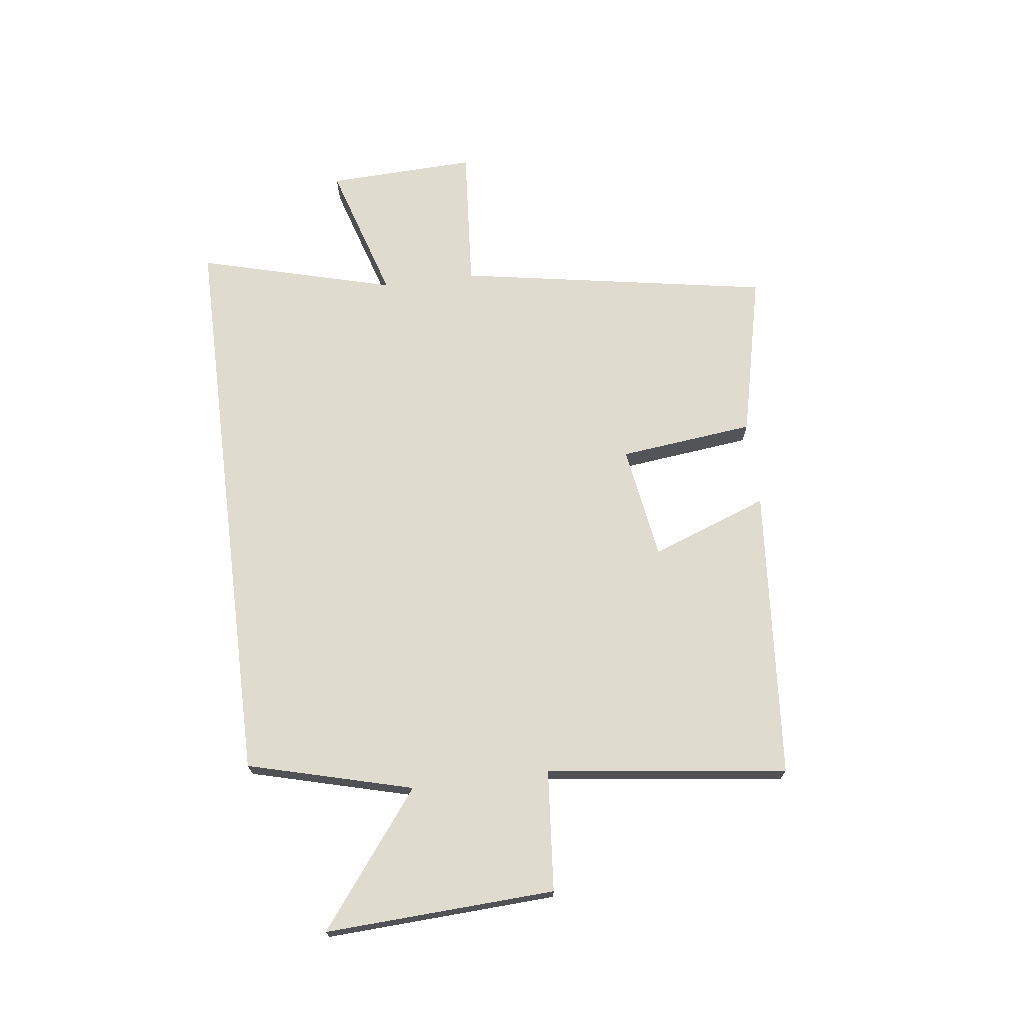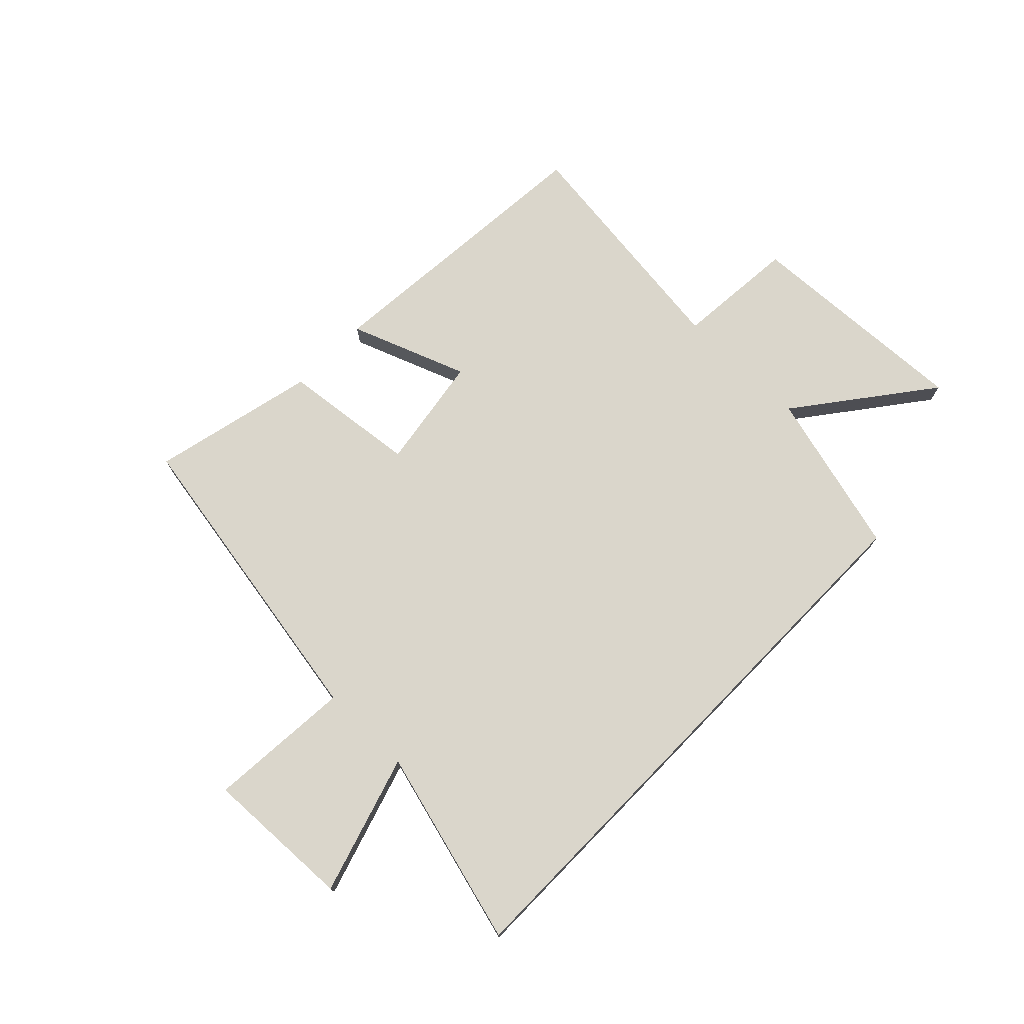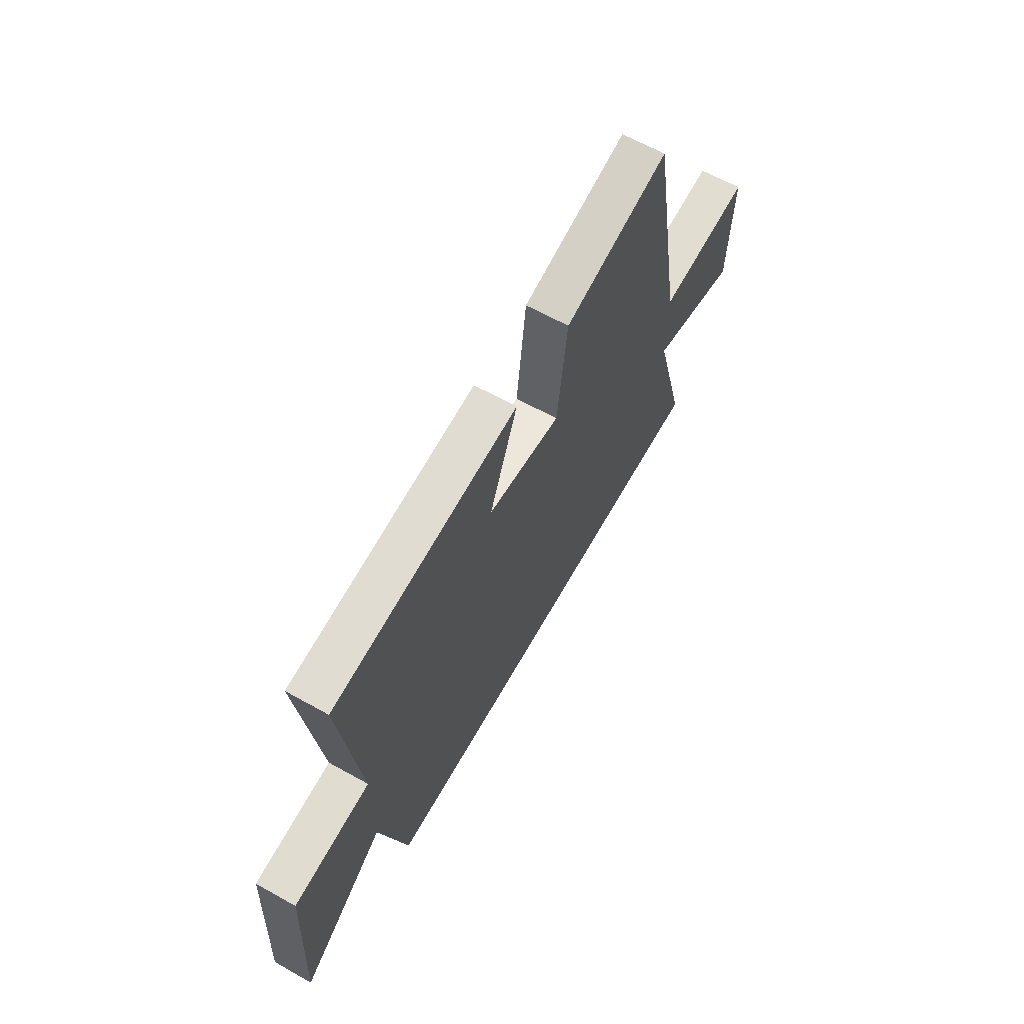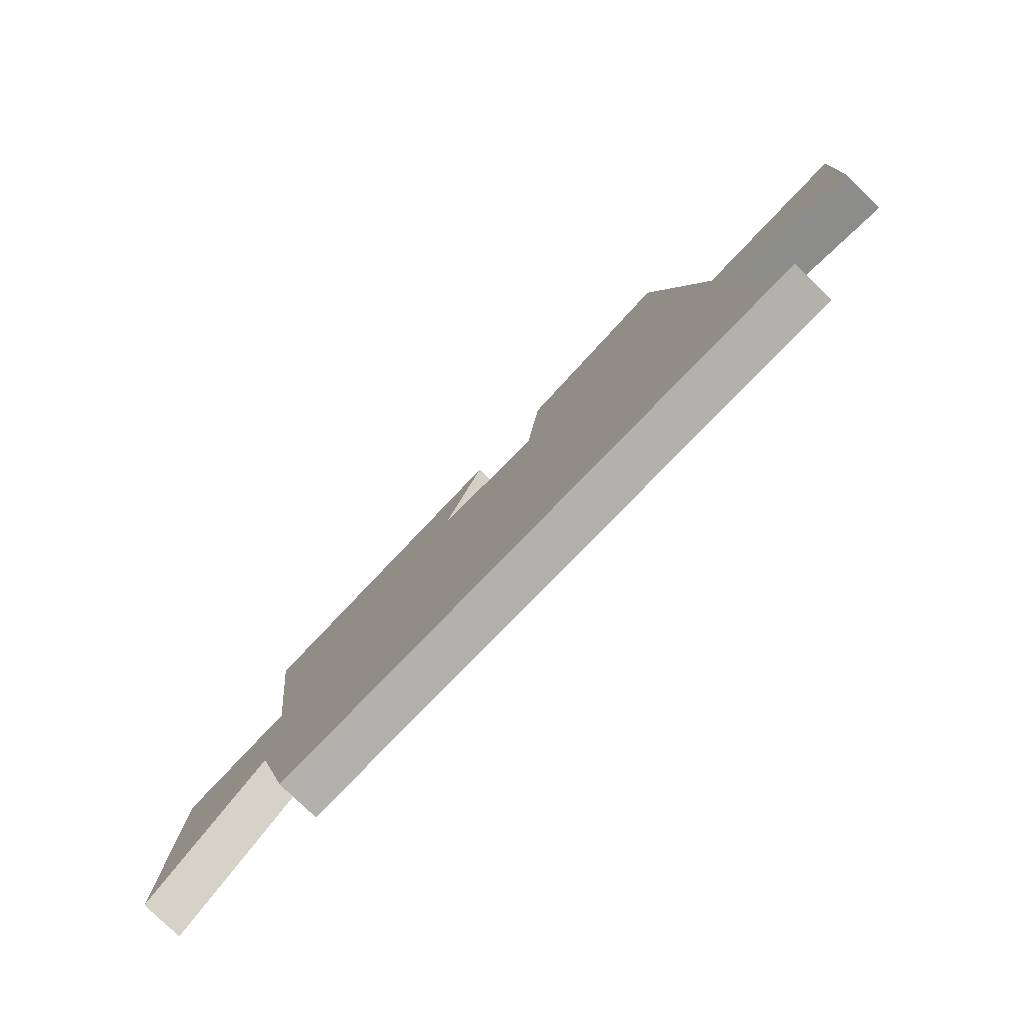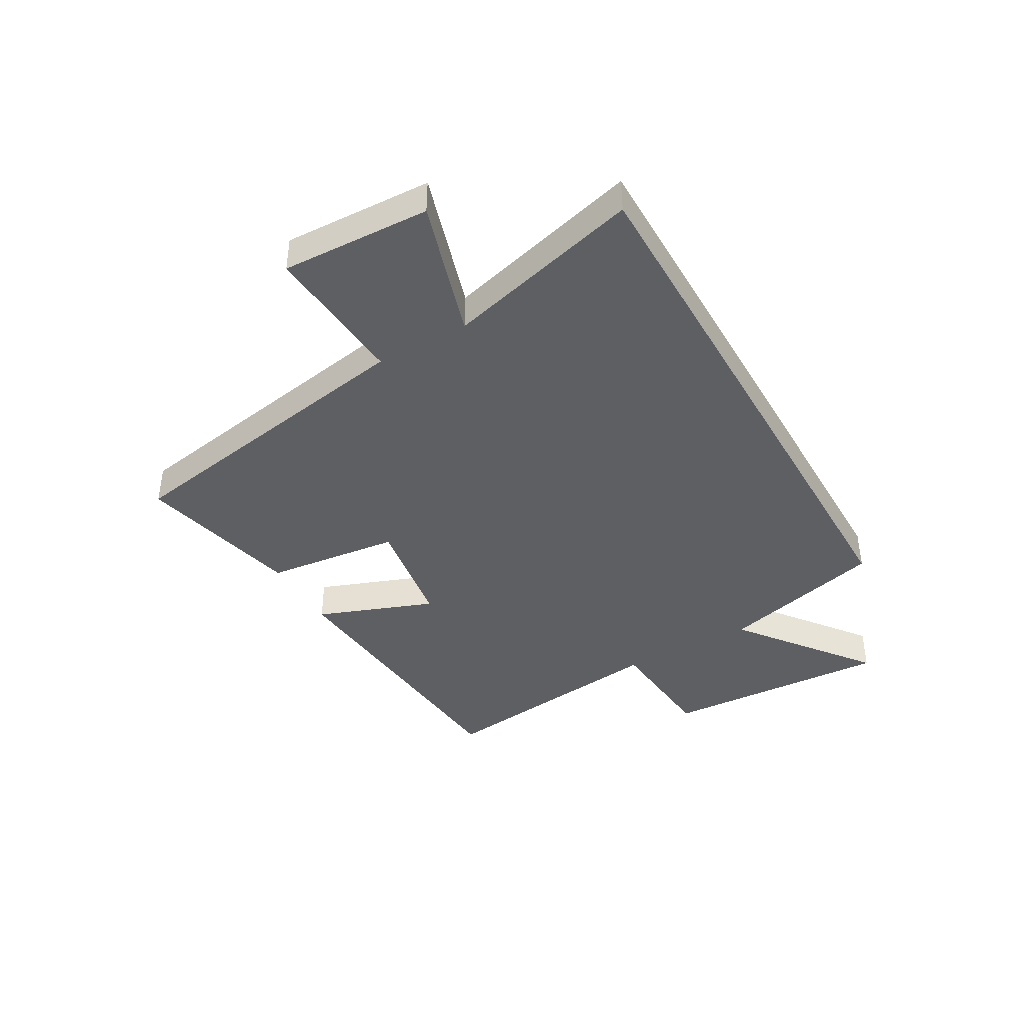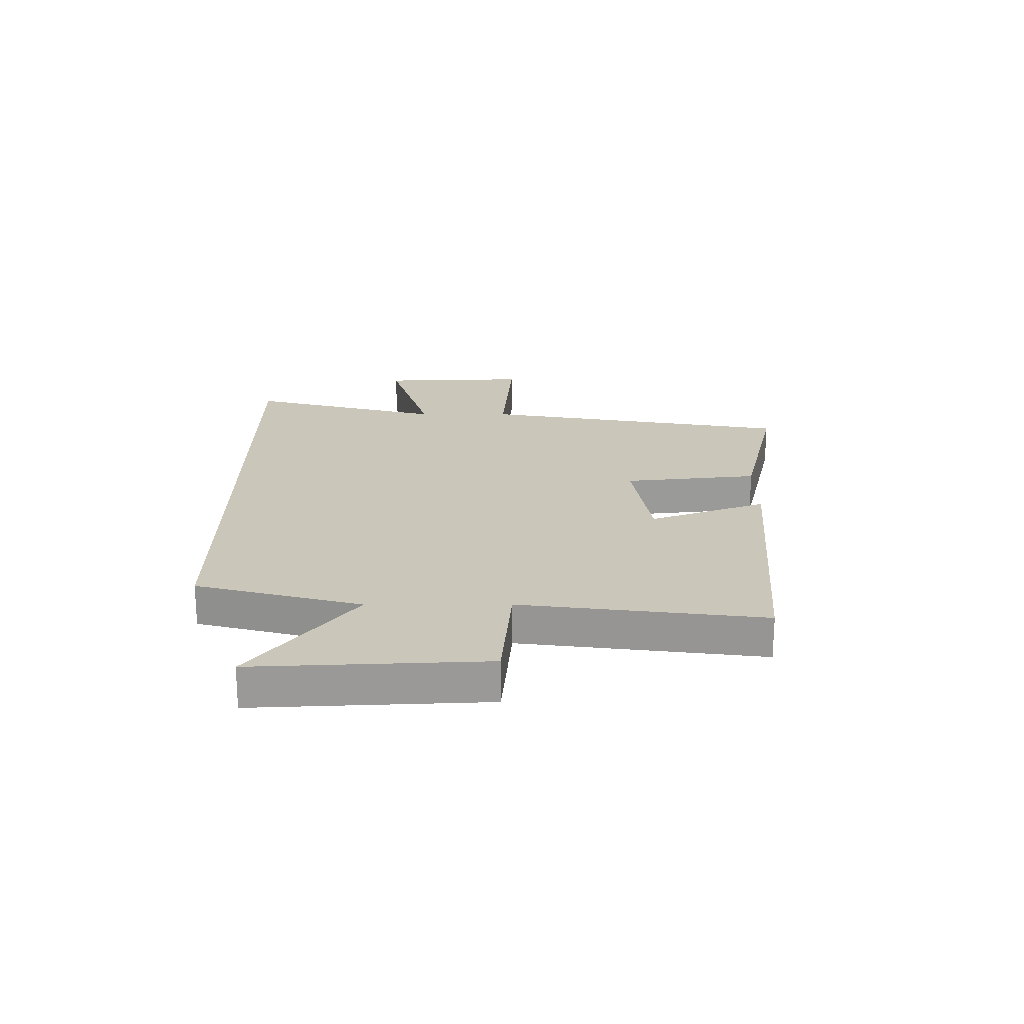
<metadata>
{"format":"obj","ext":"obj","renderer":"f3d","projection":"perspective","resolution":1024,"background":"white","views":[{"elev":70.4,"azim":-97.2,"up":"+Y"},{"elev":73.8,"azim":134.2,"up":"+Y"},{"elev":64.2,"azim":-60.6,"up":"+Z"},{"elev":-79.1,"azim":45.9,"up":"+Z"},{"elev":-40.9,"azim":119.7,"up":"+Y"},{"elev":21.2,"azim":-90.0,"up":"+Y"}]}
</metadata>
<code>
v -0.423 0.07 -0.5
v -0.5 0.07 -0.21
v -0.733 0.07 -0.388
v -0.713 0.07 0.016
v -0.5 0.07 0.034
v -0.553 0.07 0.458
v -0.038 0.07 0.5
v -0.115 0.07 0.294
v 0.087 0.07 0.262
v 0.114 0.07 0.5
v 0.404 0.07 0.567
v 0.5 0.07 0.014
v 0.754 0.07 0.033
v 0.744 0.07 -0.229
v 0.5 0.07 -0.154
v 0.593 0.07 -0.5
v -0.423 0 -0.5
v -0.5 0 -0.21
v -0.733 0 -0.388
v -0.713 0 0.016
v -0.5 0 0.034
v -0.553 0 0.458
v -0.038 0 0.5
v -0.115 0 0.294
v 0.087 0 0.262
v 0.114 0 0.5
v 0.404 0 0.567
v 0.5 0 0.014
v 0.754 0 0.033
v 0.744 0 -0.229
v 0.5 0 -0.154
v 0.593 0 -0.5
f 15 16 1 2
f 12 13 14 15
f 11 12 15
f 10 11 15
f 9 10 15
f 8 9 15 2
f 5 6 7 8
f 5 8 2 3
f 3 4 5
f 18 17 32 31
f 31 30 29 28
f 31 28 27
f 31 27 26
f 31 26 25
f 18 31 25 24
f 24 23 22 21
f 19 18 24 21
f 21 20 19
f 1 17 18 2
f 2 18 19 3
f 3 19 20 4
f 4 20 21 5
f 5 21 22 6
f 6 22 23 7
f 7 23 24 8
f 8 24 25 9
f 9 25 26 10
f 10 26 27 11
f 11 27 28 12
f 12 28 29 13
f 13 29 30 14
f 14 30 31 15
f 15 31 32 16
f 16 32 17 1

</code>
